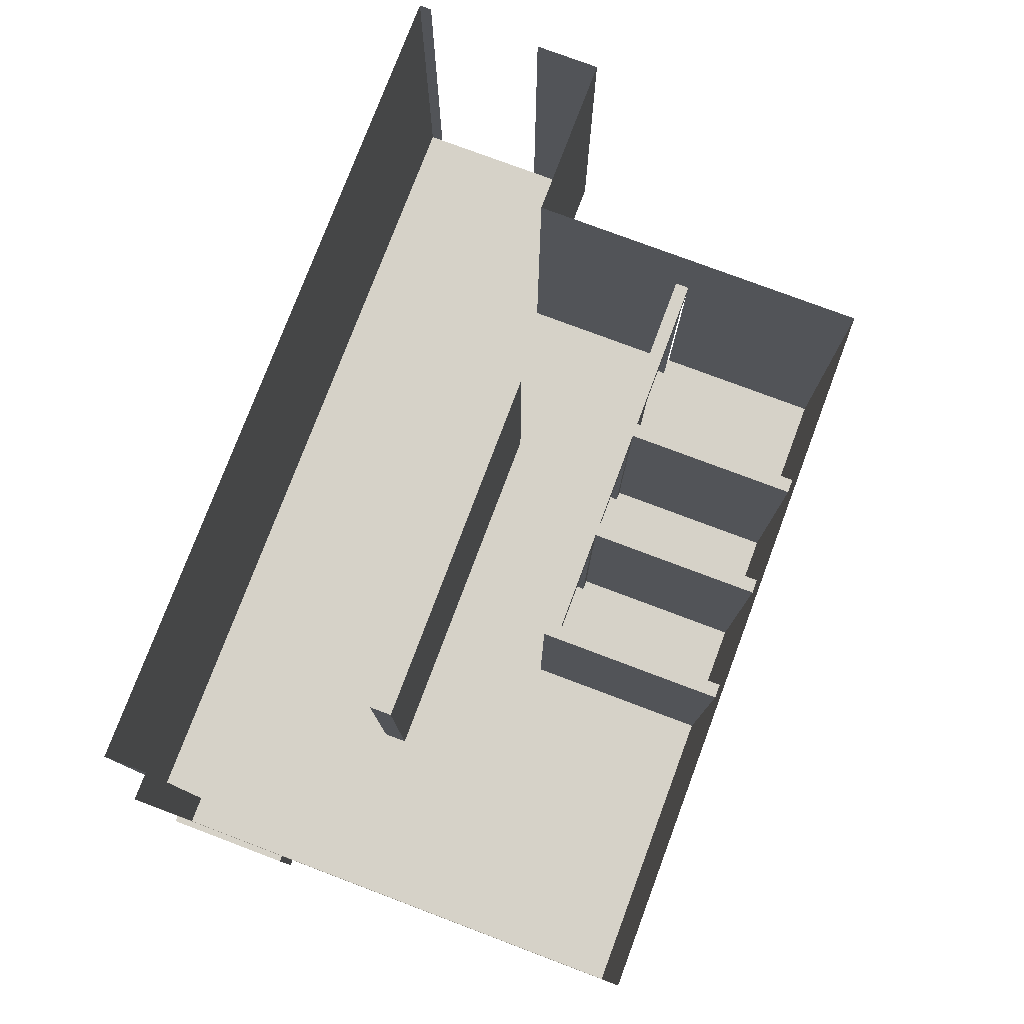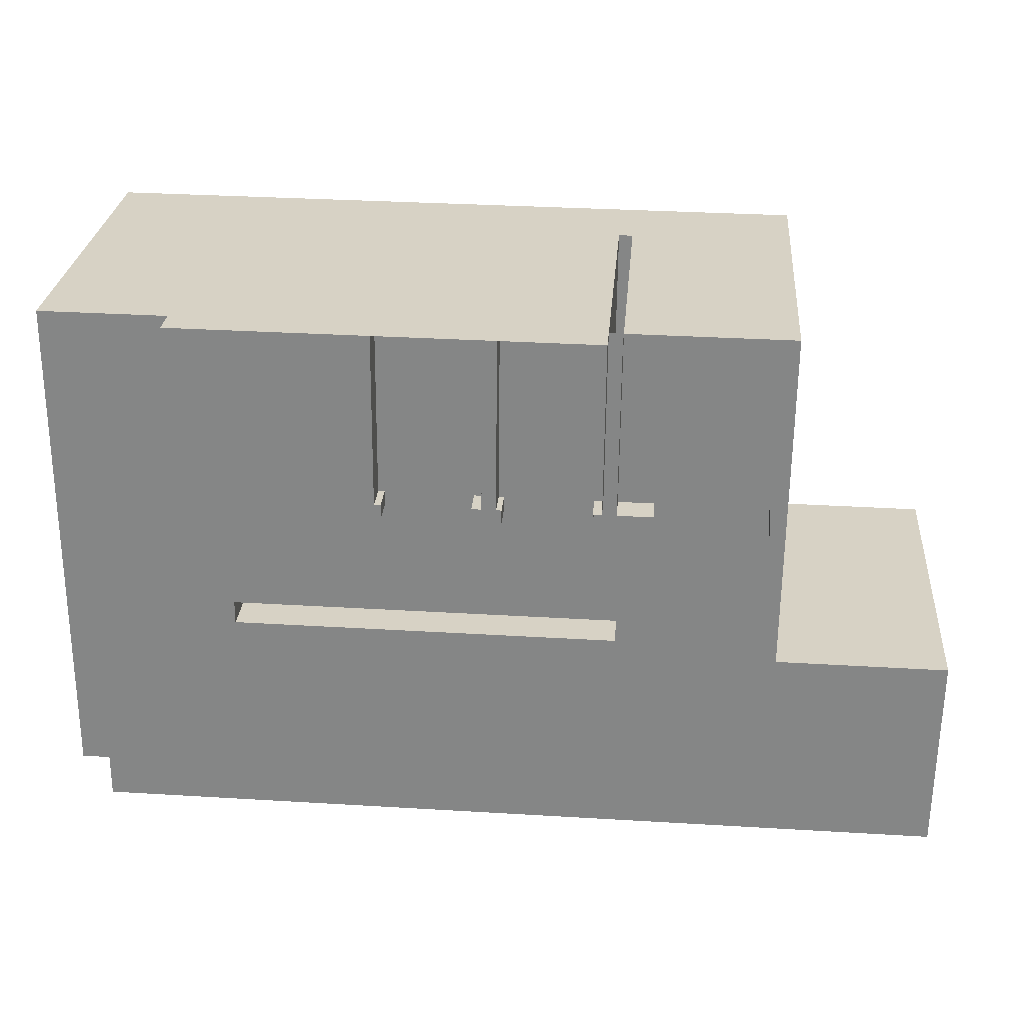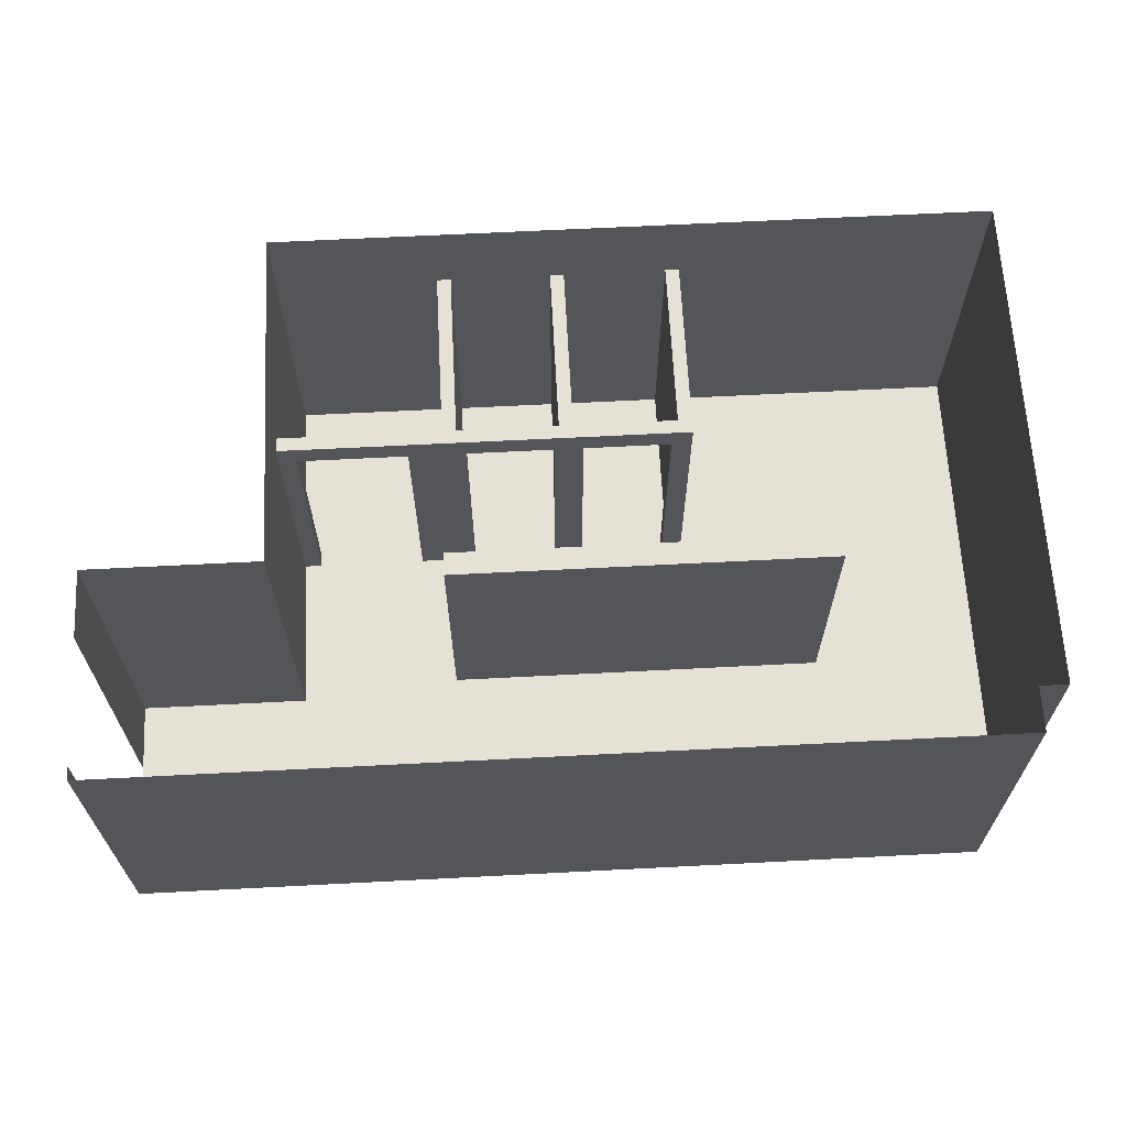
<metadata>
{"format":"obj","ext":"obj","renderer":"f3d","projection":"perspective","resolution":1024,"background":"white","views":[{"elev":77.5,"azim":-68.9,"up":"+Y"},{"elev":27.4,"azim":4.7,"up":"+Z"},{"elev":65.0,"azim":177.5,"up":"+Y"}]}
</metadata>
<code>
g Mesh1 ventana3_1 COM040 Model
v 1.005 2.26 -8.02
v 0.9637 2.26 -7.019
v 1.014 2.26 -7.02
f 1 2 3
v 0.9553 2.26 -8.019
f 2 1 4
f 3 2 1
v 1.014 1.41 -7.02
f 2 5 3
v 0.9637 1.41 -7.019
f 5 2 6
f 3 5 2
v 1.013 1.51 -7.095
f 7 5 3
v 1.005 1.41 -8.02
f 5 7 8
f 8 7 5
v 1.006 1.51 -7.945
f 9 8 7
v 1.006 1.811 -7.991
f 10 8 9
f 8 10 1
f 1 10 8
v 1.006 1.84 -7.991
f 1 10 11
f 11 10 1
v 0.9555 1.84 -7.99
f 12 10 11
v 0.9555 1.811 -7.99
f 10 12 13
f 11 10 12
v 1.006 1.84 -7.945
f 11 10 14
f 14 10 11
v 1.007 1.84 -7.834
f 10 15 14
v 1.007 1.811 -7.834
f 10 16 15
v 1.006 1.811 -7.945
f 16 10 17
f 17 10 16
f 10 9 17
f 9 8 10
f 7 8 9
v 0.963 1.51 -7.094
f 9 18 7
v 0.9559 1.51 -7.944
f 18 9 19
f 7 18 9
v 1.013 2.16 -7.095
f 18 20 7
v 0.963 2.16 -7.094
f 20 18 21
f 7 20 18
f 7 3 20
f 3 5 7
f 20 3 7
v 1.006 2.16 -7.945
f 20 3 22
f 22 3 20
f 1 22 3
f 1 11 22
f 22 11 1
f 22 11 14
f 14 11 22
v 0.9559 1.84 -7.944
f 11 23 14
f 23 11 12
f 14 23 11
v 0.9559 2.16 -7.944
f 14 24 23
f 24 14 22
f 22 14 24
f 15 22 14
f 22 15 20
f 14 22 15
f 20 15 22
f 16 20 15
f 9 20 16
f 20 9 7
f 7 9 20
f 16 20 9
f 15 20 16
v 0.9568 1.84 -7.833
f 25 16 15
v 0.9568 1.811 -7.833
f 16 25 26
f 15 16 25
f 15 16 10
f 14 15 10
f 14 25 15
f 25 14 23
f 15 25 14
f 23 14 25
f 23 24 14
f 24 12 23
f 4 12 24
f 4 13 12
v 0.9553 1.41 -8.019
f 27 13 4
f 13 27 19
f 4 13 27
f 12 13 4
f 12 13 23
f 23 13 12
f 13 25 23
f 13 26 25
v 0.9559 1.811 -7.944
f 26 13 28
f 28 13 26
f 13 19 28
f 19 27 13
f 19 27 18
f 18 27 19
f 6 18 27
f 18 6 2
f 27 18 6
f 2 6 18
f 6 2 5
f 27 5 6
f 5 27 8
f 6 5 27
f 8 27 5
f 27 1 8
f 1 27 4
f 8 1 27
f 4 27 1
f 4 1 2
f 4 24 2
f 24 12 4
f 23 12 24
f 12 11 23
f 2 24 4
f 21 2 24
f 18 2 21
f 21 2 18
f 24 2 21
f 24 20 21
f 20 24 22
f 21 20 24
f 21 18 20
f 22 24 20
f 19 9 18
f 9 28 19
f 28 9 17
f 17 9 28
f 17 9 10
f 9 16 17
f 17 16 9
f 16 28 17
f 28 16 26
f 26 16 28
f 26 25 16
f 25 26 13
f 23 25 13
f 17 28 16
f 10 28 17
f 28 10 13
f 17 28 10
f 13 10 28
f 13 12 10
f 28 19 13
f 19 28 9
f 3 22 1
g Mesh2 ventana3_1 COM040 Model
l 25 23
l 15 25
l 16 15
l 16 26
l 17 16
l 10 17
l 11 10
l 11 12
l 14 11
l 22 14
l 20 22
l 20 21
l 20 7
l 7 18
l 7 9
l 17 9
l 17 28
l 13 28
l 12 13
l 23 12
l 24 23
l 22 24
l 21 24
l 21 18
l 18 19
l 9 19
l 28 19
l 28 26
l 26 25
l 14 23
l 15 14
l 10 13
g Mesh3 ventana3_1 COM040 Model
l 6 2
l 5 6
l 8 5
l 1 8
l 3 1
l 3 2
l 5 3
l 2 4
l 1 4
l 4 27
l 8 27
l 27 6
g Mesh4 COM040 Model
v 4.841 -0.03988 -5.562
v 4.592 -0.03988 -5.44
v 4.591 -0.03988 -5.56
f 29 30 31
v 4.677 -0.03988 -5.441
f 30 29 32
f 31 30 29
v 4.591 2.31 -5.56
f 30 33 31
v 4.592 2.31 -5.44
f 33 30 34
f 34 30 33
v 4.677 2.31 -5.441
f 30 35 34
f 35 30 32
f 32 30 35
f 32 29 30
v 4.797 -0.03988 -5.442
f 32 29 36
f 36 29 32
v 4.842 -0.03988 -5.442
f 36 29 37
f 37 29 36
v 4.841 2.31 -5.562
f 38 37 29
v 4.842 2.31 -5.442
f 37 38 39
f 39 38 37
v 5.591 2.31 -5.568
f 40 39 38
v 5.592 2.31 -5.448
f 39 40 41
f 38 39 40
v 4.797 2.31 -5.442
f 42 38 39
f 35 38 42
f 34 38 35
f 38 34 33
f 33 34 38
v 3.842 2.31 -5.434
f 43 33 34
v 3.841 2.31 -5.553
f 33 43 44
f 44 43 33
v 3.842 -0.03988 -5.434
f 45 44 43
v 3.841 -0.03988 -5.553
f 44 45 46
f 43 44 45
f 46 45 44
v 3.787 -0.03988 -5.433
f 47 46 45
v 3.666 -0.03988 -5.552
f 47 48 46
v 3.68 -0.03988 -3.932
f 48 47 49
f 49 47 48
v 3.8 -0.03988 -3.933
f 50 49 47
f 47 49 50
v 3.68 0.2101 -3.932
f 50 51 49
v 3.8 0.2101 -3.933
f 51 50 52
f 49 51 50
v 2.12 -0.03988 -3.919
f 51 53 49
v 2.12 0.2101 -3.919
f 53 51 54
f 49 53 51
f 54 51 53
v 3.68 2.51 -3.932
f 54 55 51
v 1.04 0.2101 -3.91
f 55 54 56
f 51 55 54
f 55 52 51
v 3.8 2.51 -3.933
f 52 55 57
f 51 52 55
f 52 50 51
v 4.69 0.2101 -3.941
f 58 50 52
v 4.69 -0.03988 -3.941
f 50 58 59
f 59 58 50
v 4.677 2.51 -5.441
f 58 60 59
v 4.69 2.51 -3.941
f 60 58 61
f 61 58 60
v 4.81 2.51 -3.942
f 62 58 61
v 4.81 0.2101 -3.942
f 58 62 63
f 63 62 58
v 4.797 2.51 -5.442
f 64 62 63
f 63 62 64
v 4.96 0.2101 -3.943
f 62 65 63
v 5.68 2.51 -3.949
f 65 62 66
f 63 65 62
v 4.81 -0.03988 -3.942
f 65 67 63
v 4.96 -0.03988 -3.943
f 67 65 68
f 68 65 67
v 5.68 0.2101 -3.949
f 68 69 65
v 5.68 -0.03988 -3.949
f 69 68 70
f 70 68 69
f 65 69 68
f 66 69 65
v 5.667 2.51 -5.449
f 71 69 66
f 69 71 70
f 66 69 71
f 65 69 66
v 5.797 0.2101 -6.59
f 72 65 69
f 72 63 65
f 72 58 63
v 4.148 0.2101 -6.576
f 73 58 72
f 73 52 58
f 73 51 52
v 3.616 0.2101 -6.572
f 74 51 73
v 2.498 0.2101 -6.562
f 75 51 74
f 75 54 51
v 2.496 0.2101 -6.762
f 54 75 76
f 76 75 54
v 2.496 2.51 -6.762
f 75 77 76
v 2.498 2.51 -6.562
f 77 75 78
f 78 75 77
v 5.797 2.51 -6.59
f 75 79 78
f 73 79 75
f 79 73 72
f 72 73 79
f 72 58 73
f 63 58 72
f 58 67 63
f 67 58 59
f 59 58 67
f 59 60 58
f 59 60 35
f 35 60 59
f 60 34 35
f 34 60 43
f 35 34 60
f 34 35 30
f 35 38 34
f 42 38 35
f 39 38 42
f 39 71 42
f 41 71 39
v 5.667 2.31 -5.449
f 71 41 80
f 80 41 71
v 5.592 -0.03988 -5.448
f 81 80 41
v 5.667 -0.03988 -5.449
f 80 81 82
f 82 81 80
f 41 80 81
f 40 81 41
v 5.591 -0.03988 -5.568
f 81 40 83
f 41 81 40
f 83 40 81
v 5.591 0.2101 -5.568
f 83 40 84
f 84 40 83
v 6.086 2.31 -5.572
f 85 84 40
v 6.086 0.2101 -5.572
f 84 85 86
f 86 85 84
v 6.086 -0.03988 -5.572
f 85 87 86
v 6.087 -0.03988 -5.452
f 85 88 87
v 6.087 2.31 -5.452
f 88 85 89
f 89 85 88
f 87 88 85
f 86 87 85
v 5.787 -0.03988 -5.45
f 89 90 88
v 5.787 2.31 -5.45
f 90 89 91
f 88 90 89
f 91 89 90
v 7.187 2.51 -5.462
f 89 92 91
v 7.037 2.31 -5.46
f 93 92 89
v 7.187 2.31 -5.462
f 92 93 94
f 94 93 92
f 89 92 93
f 91 92 89
v 5.787 2.51 -5.45
f 91 92 95
f 95 92 91
v 7.186 2.51 -5.582
f 96 95 92
f 96 71 95
f 96 64 71
f 96 60 64
v 3.787 2.51 -5.433
f 96 97 60
v 3.667 2.51 -5.432
f 96 98 97
v 3.666 2.51 -5.552
f 98 96 99
f 99 96 98
f 96 44 99
f 96 33 44
f 96 38 33
f 96 40 38
f 96 85 40
v 7.036 2.31 -5.58
f 96 100 85
v 7.186 2.31 -5.582
f 100 96 101
f 101 96 100
v 7.175 3.21 -6.932
f 96 102 101
f 92 102 96
v 7.2 3.21 -3.962
f 92 103 102
v 7.2 0.2101 -3.962
f 103 92 104
f 104 92 103
f 94 104 92
v 7.187 0.2101 -5.462
f 104 94 105
f 105 94 104
f 92 104 94
v 7.186 0.2101 -5.582
f 106 104 105
v 6.452 0.2101 -3.955
f 106 107 104
v 7.175 0.2101 -6.932
f 108 107 106
v 7.16 0.2101 -8.672
f 109 107 108
v 6.412 0.2101 -8.665
f 110 107 109
v 5.8 0.2101 -3.95
f 110 111 107
f 110 72 111
v 5.796 0.2101 -6.79
f 110 112 72
v 5.575 0.2101 -8.658
f 113 112 110
v 4.93 0.2101 -8.653
f 114 112 113
f 114 76 112
v 2.08 0.2101 -8.629
f 115 76 114
f 115 54 76
v 1.243 0.2101 -8.242
f 116 54 115
f 116 56 54
v 1.018 0.2101 -6.456
f 116 117 56
v 1.014 0.2101 -7.02
f 116 118 117
v 1.008 0.2101 -7.742
f 116 119 118
v 1.005 0.2101 -8.02
f 116 120 119
v 1.004 0.2101 -8.12
f 116 121 120
v 1.003 0.2101 -8.24
f 121 116 122
f 122 116 121
v 1.003 3.21 -8.24
f 116 123 122
v 1.243 3.21 -8.242
f 123 116 124
f 122 123 116
f 123 121 122
f 123 120 121
v 1.005 1.41 -8.02
f 123 125 120
v 1.005 2.26 -8.02
f 123 126 125
v 1.014 2.26 -7.02
f 123 127 126
f 123 56 127
v 1.04 3.21 -3.91
f 56 123 128
f 128 123 56
f 127 56 123
f 127 56 117
f 117 56 127
f 56 117 116
f 117 118 116
v 1.014 1.41 -7.02
f 118 129 117
f 129 118 125
f 117 129 118
f 127 117 129
f 129 117 127
f 125 118 129
f 125 118 119
f 119 118 125
f 118 119 116
f 119 120 116
f 125 119 120
f 120 119 125
f 120 125 123
f 125 126 123
f 126 127 123
f 121 120 123
f 120 121 116
f 122 121 123
f 54 56 116
f 56 54 55
f 55 56 128
f 128 56 55
f 55 128 62
f 62 128 55
f 62 128 103
f 103 128 62
f 103 66 62
v 5.8 2.51 -3.95
f 103 130 66
f 103 111 130
f 103 107 111
f 107 103 104
f 104 103 107
f 111 107 103
f 107 111 110
f 111 72 110
f 72 69 111
f 69 65 72
f 65 63 72
f 63 67 65
f 36 63 67
f 63 36 64
f 67 63 36
f 63 67 58
f 64 36 63
f 64 36 42
f 42 36 64
f 37 42 36
f 42 37 39
f 36 42 37
f 39 37 42
f 42 71 39
f 42 71 64
f 64 71 42
f 71 64 96
f 64 60 96
f 61 64 60
f 64 61 62
f 60 64 61
f 60 42 64
f 42 60 35
f 35 60 42
f 64 42 60
f 62 61 64
f 61 58 62
f 52 61 58
f 61 52 57
f 58 61 52
f 57 52 61
f 97 57 52
f 52 57 97
f 57 55 52
f 62 57 55
f 61 57 62
f 62 57 61
f 55 57 62
f 97 55 57
f 55 97 98
f 98 97 55
f 97 98 96
f 60 97 96
f 97 43 60
v 3.787 2.31 -5.433
f 43 97 131
f 131 97 43
f 52 131 97
f 52 47 131
f 47 52 50
f 50 52 47
f 52 50 58
f 58 52 73
f 52 51 73
f 73 51 74
f 74 51 75
f 51 54 75
f 75 74 73
f 73 74 75
v 4.148 -0.03988 -6.576
f 74 132 73
v 3.616 -0.03988 -6.572
f 132 74 133
f 133 74 132
f 73 132 74
f 75 79 73
f 78 79 75
v 5.796 2.51 -6.79
f 134 78 79
f 78 134 77
f 77 134 78
f 134 76 77
f 76 134 112
f 112 134 76
f 77 76 134
f 76 77 75
f 112 76 114
f 114 76 115
f 76 54 115
f 115 54 116
v 1.24 0.2101 -8.622
f 115 135 116
v 8.62 0.2101 -8.684
f 115 136 135
f 113 136 115
f 110 136 113
f 136 110 109
f 109 110 136
f 109 107 110
f 108 107 109
f 106 107 108
f 104 107 106
f 105 104 106
v 7.182 0.2101 -6.096
f 108 106 137
f 137 106 108
f 106 102 137
f 101 102 106
f 101 102 96
f 106 102 101
f 137 102 106
f 137 102 108
f 108 102 137
v 8.635 0.2101 -6.944
f 102 138 108
v 8.635 3.21 -6.944
f 138 102 139
f 108 138 102
f 136 108 138
f 108 136 109
f 109 136 108
f 138 108 136
v 8.63 0.2101 -7.524
f 136 138 140
f 140 138 136
v 8.63 3.21 -7.524
f 138 141 140
f 141 138 139
f 139 138 141
f 139 102 138
f 140 141 138
v 8.621 0.2101 -8.574
f 136 140 142
f 142 140 136
v 8.62 3.21 -8.684
f 142 143 136
v 8.621 3.21 -8.574
f 143 142 144
f 144 142 143
f 136 143 142
v 1.24 3.21 -8.622
f 145 136 143
f 135 136 145
f 135 136 115
f 145 136 135
f 143 136 145
f 145 116 135
f 116 145 124
f 124 145 116
f 135 116 145
f 116 135 115
f 124 116 123
f 115 136 113
f 113 136 110
f 110 112 113
f 72 112 110
f 113 112 114
f 115 114 113
f 113 114 115
f 106 100 101
v 7.036 0.2101 -5.58
f 100 106 146
f 146 106 100
f 101 100 106
v 7.036 -0.03988 -5.58
f 147 100 146
v 7.037 -0.03988 -5.46
f 148 100 147
f 100 148 93
f 93 148 100
f 147 100 148
f 146 100 147
f 96 102 92
f 102 103 92
f 92 95 96
f 95 71 96
f 71 91 95
f 91 71 80
f 80 71 91
f 70 71 80
f 70 71 69
f 80 71 70
f 82 70 80
f 80 70 82
f 95 91 71
f 95 90 91
f 111 90 95
v 5.8 -0.03988 -3.95
f 90 111 149
f 149 111 90
f 95 90 111
f 91 90 95
f 95 130 111
f 111 130 95
f 130 111 103
f 66 130 103
f 95 66 130
f 66 95 71
f 71 95 66
f 130 66 95
f 62 66 103
f 66 62 65
f 79 78 134
f 131 47 52
f 45 131 47
f 131 45 43
f 47 131 45
f 43 45 131
f 45 46 47
f 46 48 47
v 3.841 0.2101 -5.553
f 48 150 46
v 3.666 0.2101 -5.552
f 150 48 151
f 46 150 48
f 44 46 150
f 150 46 44
f 151 44 150
v 3.666 2.31 -5.552
f 44 151 152
f 150 44 151
f 152 151 44
v 3.667 2.31 -5.432
f 151 153 152
f 51 153 151
f 51 98 153
f 98 51 55
f 55 51 98
f 153 98 51
f 99 153 98
f 153 99 152
f 98 153 99
f 152 99 153
f 99 44 152
f 152 44 99
f 99 44 96
f 44 33 96
f 33 38 96
v 4.591 0.2101 -5.56
f 38 154 33
v 4.841 0.2101 -5.562
f 155 154 38
f 155 31 154
f 31 155 29
f 29 155 31
f 38 29 155
f 29 37 38
f 155 29 38
f 38 154 155
f 33 154 38
f 31 33 154
f 31 33 30
f 154 33 31
f 154 31 155
f 38 40 96
f 40 85 96
f 40 84 85
f 85 100 96
f 152 153 151
f 151 153 51
f 48 51 151
f 51 48 49
f 49 48 51
f 151 51 48
f 151 48 150
f 97 131 52
f 60 43 97
f 43 60 34
f 34 33 43
f 57 55 97
f 39 71 41
f 41 40 39
f 67 59 36
f 36 59 67
f 32 36 59
f 59 36 32
f 32 59 35
f 35 59 32
f 111 69 72
g Mesh5 COM040 Model
l 32 59
l 32 30
l 32 35
l 35 34
l 35 60
l 42 35
l 36 42
l 37 36
l 29 37
l 29 31
l 29 155
l 155 38
v 4.597 0.2101 -5.56
l 155 156
v 4.842 0.2101 -5.492
l 157 155
l 38 39
l 40 38
l 40 41
l 84 40
l 83 84
l 83 81
l 81 41
l 82 81
l 82 70
l 82 80
l 80 71
l 80 41
l 91 80
l 90 91
l 90 149
l 88 90
l 87 88
l 87 86
l 86 85
l 86 84
v 5.592 0.2101 -5.498
l 84 158
l 85 89
l 85 40
l 100 85
l 146 100
l 106 146
l 106 101
l 137 106
l 137 108
l 108 138
l 108 102
l 139 102
l 138 139
l 138 140
l 140 141
l 142 140
l 142 136
l 142 144
l 144 143
l 136 143
l 109 136
l 110 109
l 110 113
l 113 114
l 114 115
l 115 135
l 116 135
l 116 122
l 116 124
l 124 123
l 124 145
l 135 145
l 143 145
l 128 123
l 56 128
l 117 56
l 118 117
l 119 118
l 119 120
l 120 121
l 121 122
l 122 123
l 54 56
l 54 51
l 53 54
l 53 49
l 49 51
l 48 49
l 46 48
l 46 45
l 46 150
l 150 44
v 3.842 0.2101 -5.484
l 150 159
l 151 150
l 48 151
l 151 152
l 151 51
l 51 52
l 51 55
l 55 57
l 98 55
l 153 98
l 152 153
l 152 99
l 44 152
l 44 43
l 33 44
l 33 34
l 154 33
l 31 154
l 31 30
l 30 34
v 4.552 -0.03988 -5.439
l 30 160
v 4.517 -0.03988 -5.439
l 161 160
v 4.552 -0.03988 -5.484
l 160 162
v 4.542 -0.03988 -5.484
l 162 163
l 34 43
l 45 43
l 45 47
v 3.882 -0.03988 -5.434
l 45 164
v 3.882 -0.03988 -5.479
l 164 165
v 3.892 -0.03988 -5.479
l 165 166
l 47 131
l 47 50
l 50 52
l 50 59
l 49 50
l 59 67
l 59 58
l 58 61
l 52 58
l 52 57
l 97 57
l 131 97
l 43 131
l 60 97
l 60 61
l 64 60
l 42 64
l 39 42
l 37 39
v 4.882 -0.03988 -5.442
l 37 167
v 4.882 -0.03988 -5.487
l 167 168
v 4.917 -0.03988 -5.443
l 169 167
v 4.892 -0.03988 -5.487
l 168 170
l 41 39
l 64 62
l 71 64
l 71 66
l 95 71
l 91 95
l 89 91
l 88 89
v 6.127 -0.03988 -5.453
l 88 171
l 93 89
l 148 93
l 147 148
l 147 146
l 100 93
l 101 100
l 101 96
l 96 99
l 96 92
l 92 95
l 94 92
l 105 94
l 105 104
l 106 105
l 104 103
l 107 104
l 111 107
l 111 130
l 149 111
l 70 149
l 68 70
l 68 65
l 67 68
l 36 67
l 67 63
l 63 62
l 63 65
l 58 63
l 65 69
l 70 69
l 69 66
l 69 111
l 66 130
l 95 130
l 61 62
l 128 103
l 102 103
l 94 93
l 99 98
l 97 98
v 4.592 0.2101 -5.49
l 154 172
l 38 33
l 139 141
v 5.552 -0.03988 -5.448
l 81 173
v 5.552 -0.03988 -5.493
l 173 174
v 5.542 -0.03988 -5.493
l 174 175
g Mesh6 COM040 Model
l 126 127
l 125 126
l 125 129
l 129 127
g Mesh7 COM040 Model
l 132 133
l 132 73
l 73 74
l 72 73
l 72 79
l 112 72
l 112 134
l 112 76
l 76 77
l 76 75
l 75 78
l 74 75
l 133 74
l 77 78
l 134 77
l 134 79
l 79 78
g Mesh8 Model
v 145.9 3.3 -184.3
v 145.9 3.33 -184.3
l 176 177
g Mesh9 Model
v 139 3.33 -157.4
v 139 3.3 -157.4
l 178 179

</code>
